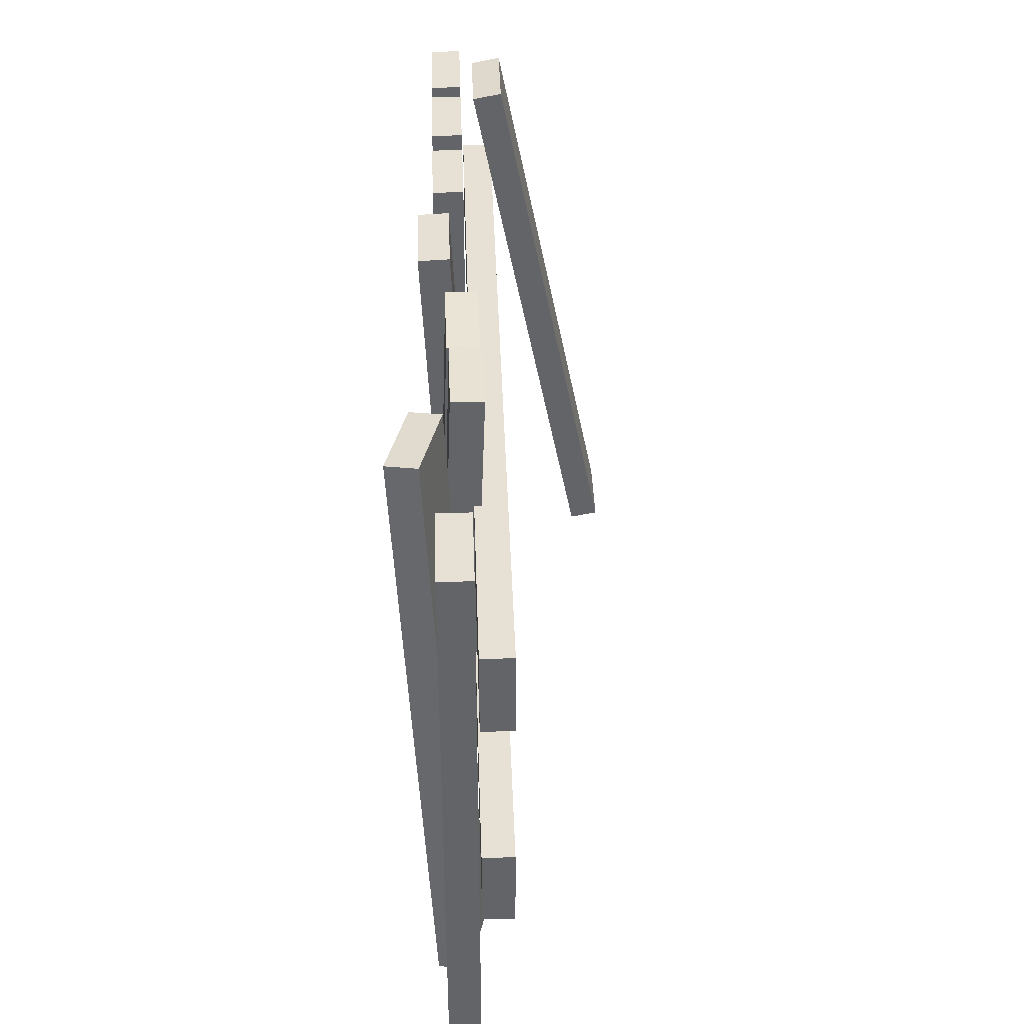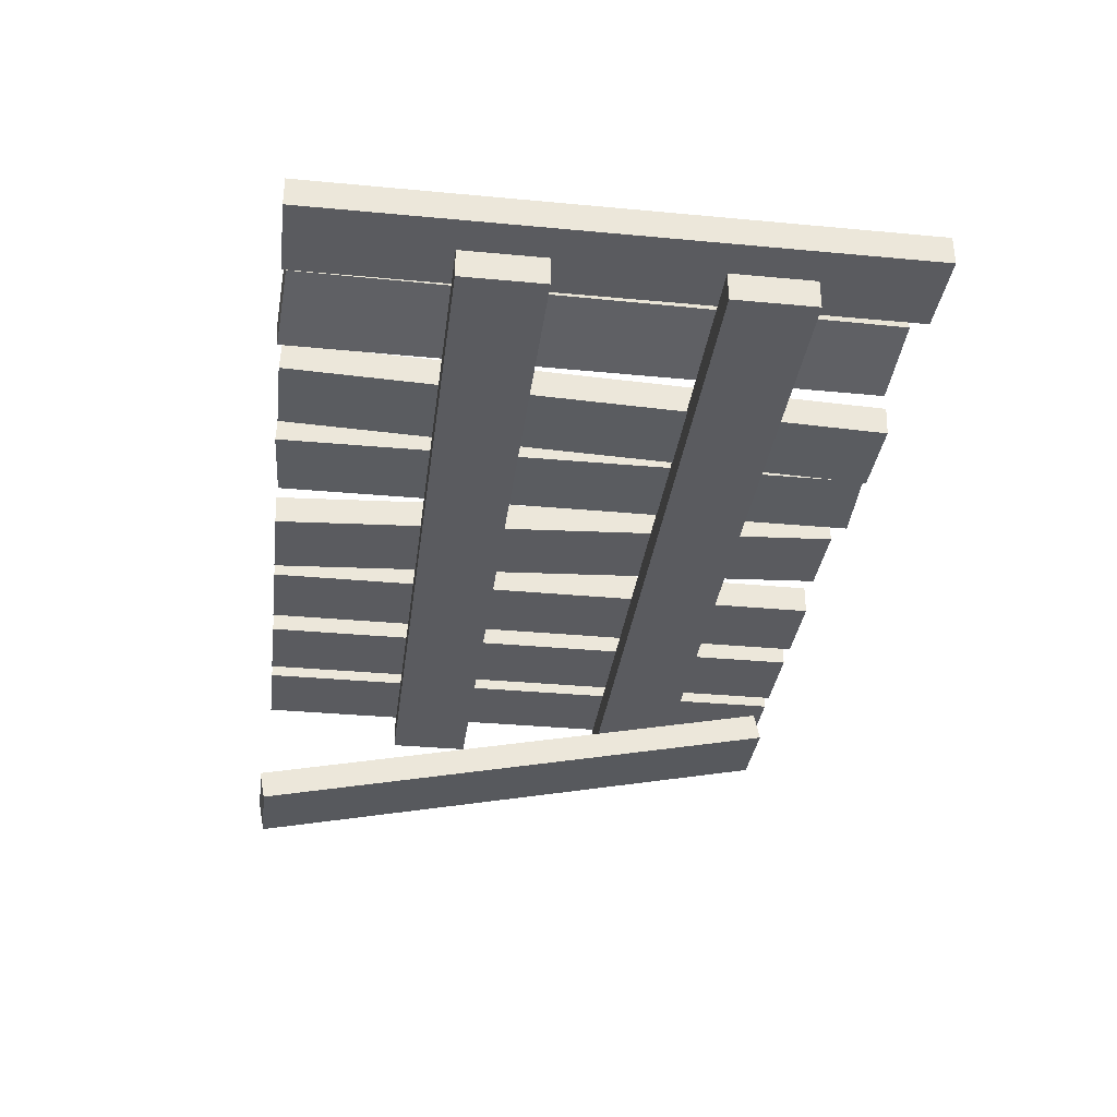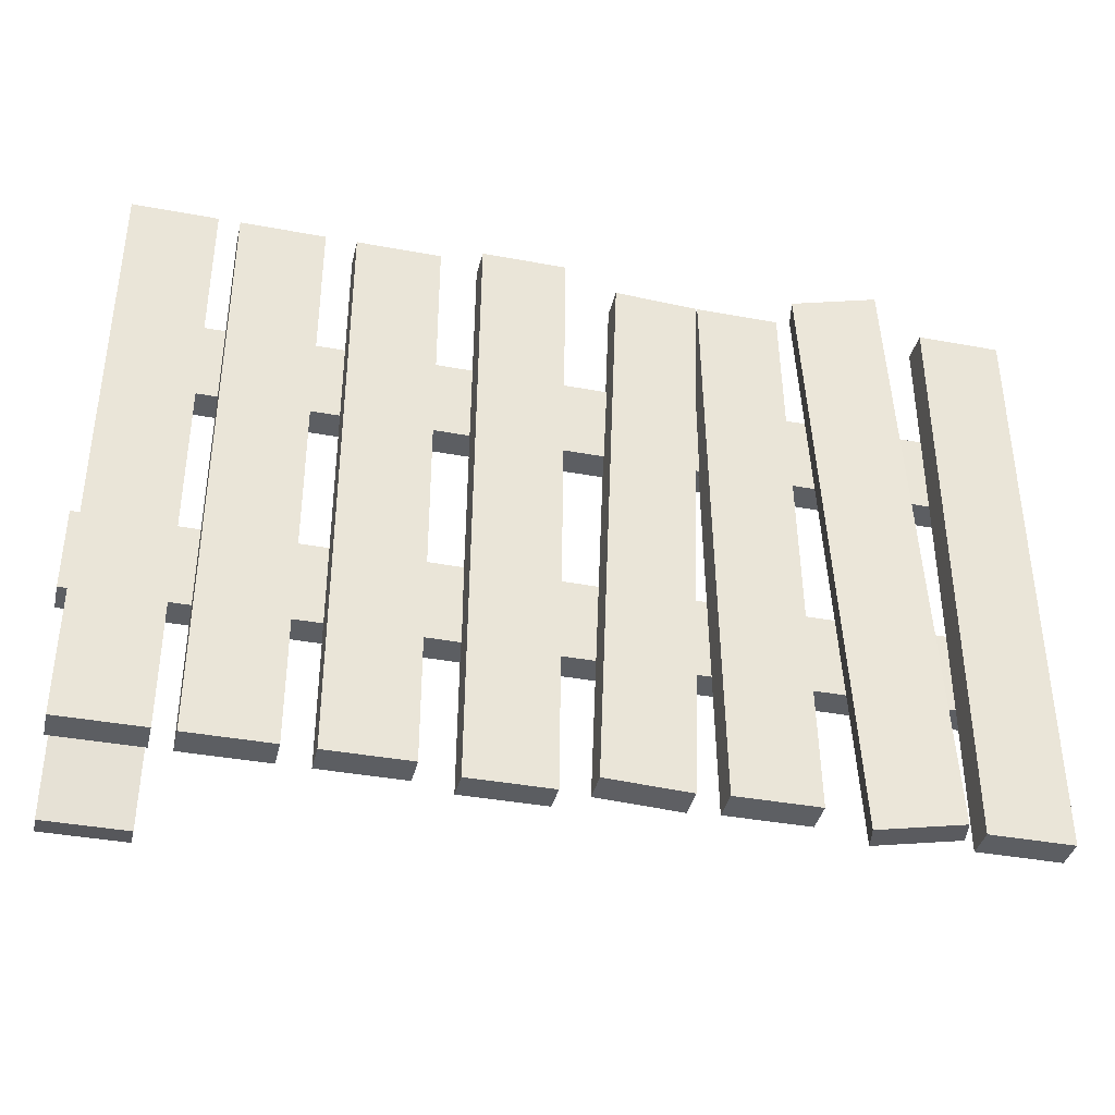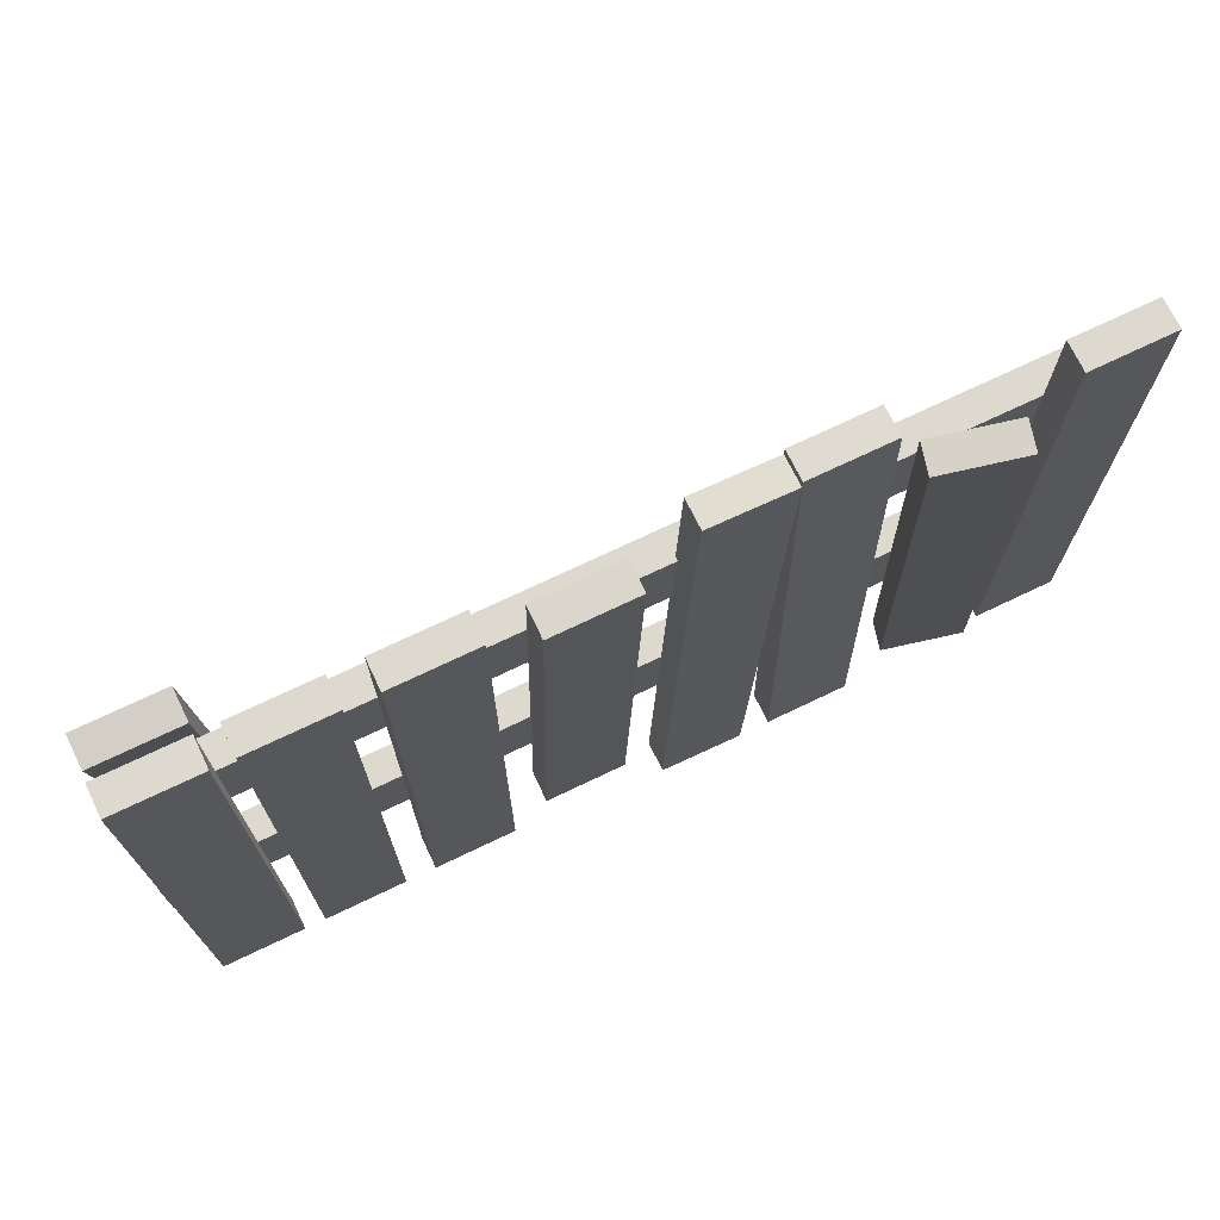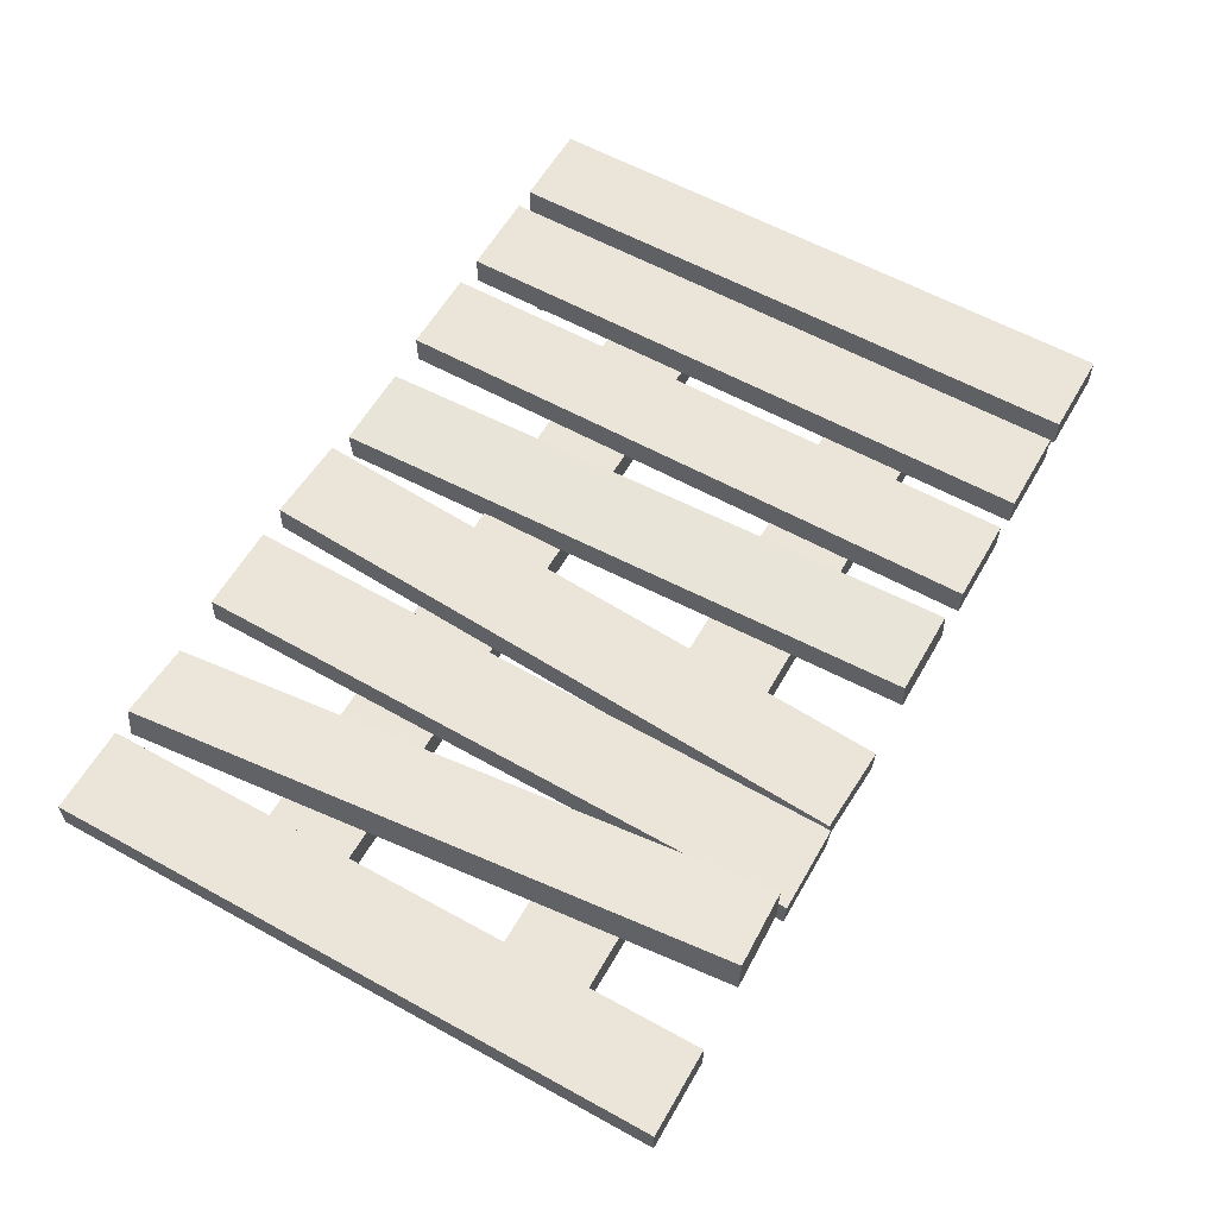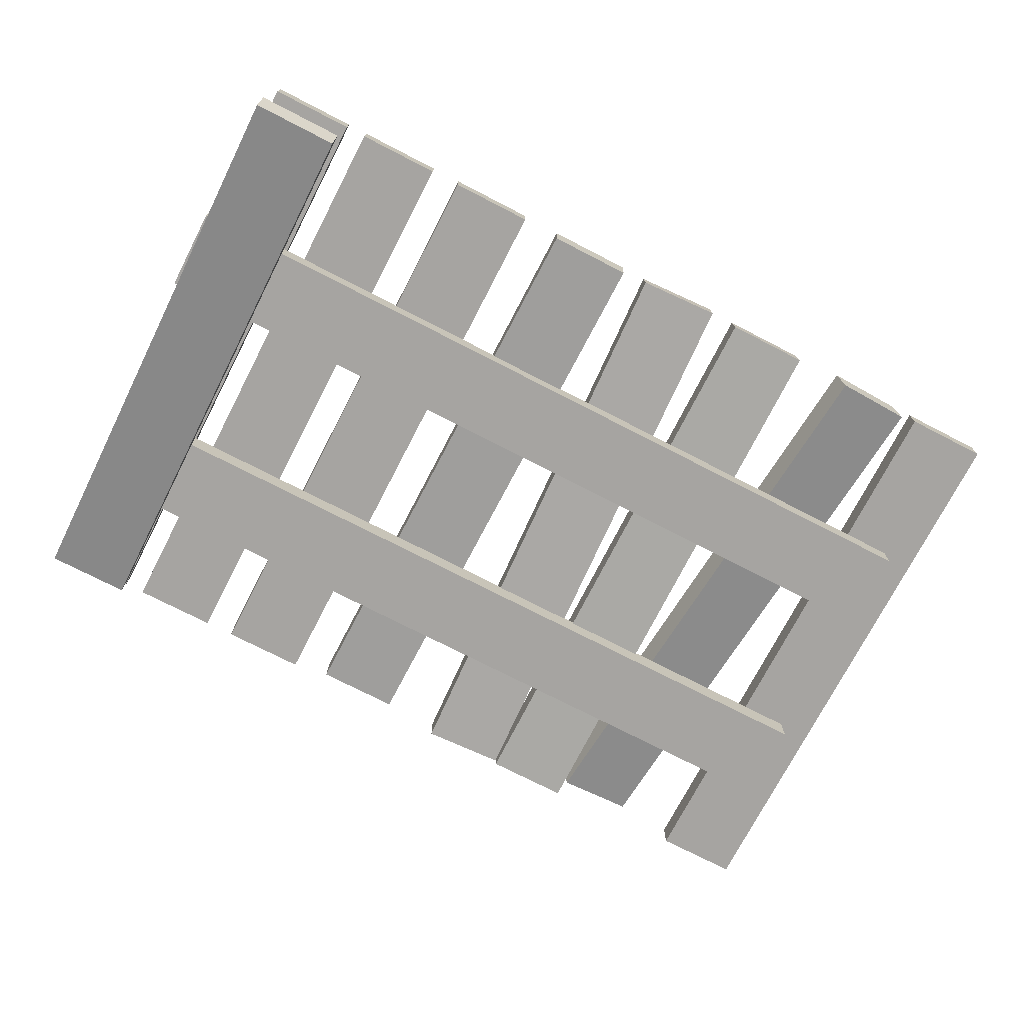
<metadata>
{"format":"obj","ext":"obj","renderer":"f3d","projection":"perspective","resolution":1024,"background":"white","views":[{"elev":39.1,"azim":88.1,"up":"+Y"},{"elev":-33.5,"azim":82.7,"up":"+Z"},{"elev":-38.1,"azim":-13.3,"up":"+Y"},{"elev":71.7,"azim":-25.6,"up":"+Y"},{"elev":59.3,"azim":119.6,"up":"+Z"},{"elev":-73.5,"azim":-27.3,"up":"+Z"}]}
</metadata>
<code>
g default
v 14.66 -0.1099 9.15
v 24.03 -0.1099 9.15
v 14.66 66.07 6.751
v 24.03 66.07 6.751
v 14.66 65.94 3.365
v 24.03 65.94 3.365
v 14.66 -0.2327 5.765
v 24.03 -0.2327 5.765
v -49.07 -0.5038 -9.654
v -39.7 -0.5038 -9.654
v -49.07 64.43 3.344
v -39.7 64.43 3.344
v -49.07 65.09 0.02271
v -39.7 65.09 0.02271
v -49.07 0.1612 -12.98
v -39.7 0.1612 -12.98
v -49.07 -0.1713 8.247
v -39.7 -0.1713 8.247
v -49.07 66.05 8.247
v -39.7 66.05 8.247
v -49.07 66.05 4.86
v -39.7 66.05 4.86
v -49.07 -0.1713 4.86
v -39.7 -0.1713 4.86
v -37.35 -0.1713 8.247
v -27.98 -0.1713 8.247
v -37.35 66.05 8.247
v -27.98 66.05 8.247
v -37.35 66.05 4.86
v -27.98 66.05 4.86
v -37.35 -0.1713 4.86
v -27.98 -0.1713 4.86
v 46.19 43.81 4.565
v 46.19 53.18 4.565
v -48.8 43.81 4.565
v -48.8 53.18 4.565
v -48.8 43.81 1.177
v -48.8 53.18 1.177
v 46.19 43.81 1.177
v 46.19 53.18 1.177
v 46.19 16.76 4.565
v 46.19 26.13 4.565
v -50.17 16.76 4.565
v -50.17 26.13 4.565
v -50.17 16.76 1.177
v -50.17 26.13 1.177
v 46.19 16.76 1.177
v 46.19 26.13 1.177
v 1.918 0.1068 9.125
v 11.28 -0.3426 9.125
v 5.094 66.22 7.035
v 14.45 65.77 7.035
v 5.089 66.11 3.649
v 14.45 65.66 3.649
v 1.913 0 5.739
v 11.27 -0.4494 5.739
v 40.8 -0.1713 8.247
v 50.17 -0.1713 8.247
v 40.8 66.05 8.247
v 50.17 66.05 8.247
v 40.8 66.05 4.86
v 50.17 66.05 4.86
v 40.8 -0.1713 4.86
v 50.17 -0.1713 4.86
v -24.55 -0.1713 8.247
v -15.18 -0.1713 8.247
v -24.55 66.05 8.247
v -15.18 66.05 8.247
v -24.55 66.05 4.86
v -15.18 66.05 4.86
v -24.55 -0.1713 4.86
v -15.18 -0.1713 4.86
v -10.79 -0.2522 6.718
v -1.42 -0.2522 6.718
v -10.79 65.89 9.879
v -1.42 65.89 9.879
v -10.79 66.05 6.495
v -1.42 66.05 6.495
v -10.79 -0.09046 3.334
v -1.42 -0.09046 3.334
v 29.52 -0.5705 7.074
v 38.59 -0.01412 9.317
v 24.57 65.36 10.73
v 33.65 65.92 12.98
v 25.37 65.6 7.449
v 34.45 66.16 9.692
v 30.31 -0.3285 3.79
v 39.39 0.2278 6.033
g pCube20
f 1 2 4 3
f 3 4 6 5
f 5 6 8 7
f 7 8 2 1
f 2 8 6 4
f 7 1 3 5
f 9 10 12 11
f 11 12 14 13
f 13 14 16 15
f 15 16 10 9
f 10 16 14 12
f 15 9 11 13
f 17 18 20 19
f 19 20 22 21
f 21 22 24 23
f 23 24 18 17
f 18 24 22 20
f 23 17 19 21
f 25 26 28 27
f 27 28 30 29
f 29 30 32 31
f 31 32 26 25
f 26 32 30 28
f 31 25 27 29
f 33 34 36 35
f 35 36 38 37
f 37 38 40 39
f 39 40 34 33
f 34 40 38 36
f 39 33 35 37
f 41 42 44 43
f 43 44 46 45
f 45 46 48 47
f 47 48 42 41
f 42 48 46 44
f 47 41 43 45
f 49 50 52 51
f 51 52 54 53
f 53 54 56 55
f 55 56 50 49
f 50 56 54 52
f 55 49 51 53
f 57 58 60 59
f 59 60 62 61
f 61 62 64 63
f 63 64 58 57
f 58 64 62 60
f 63 57 59 61
f 65 66 68 67
f 67 68 70 69
f 69 70 72 71
f 71 72 66 65
f 66 72 70 68
f 71 65 67 69
f 73 74 76 75
f 75 76 78 77
f 77 78 80 79
f 79 80 74 73
f 74 80 78 76
f 79 73 75 77
f 81 82 84 83
f 83 84 86 85
f 85 86 88 87
f 87 88 82 81
f 82 88 86 84
f 87 81 83 85

</code>
